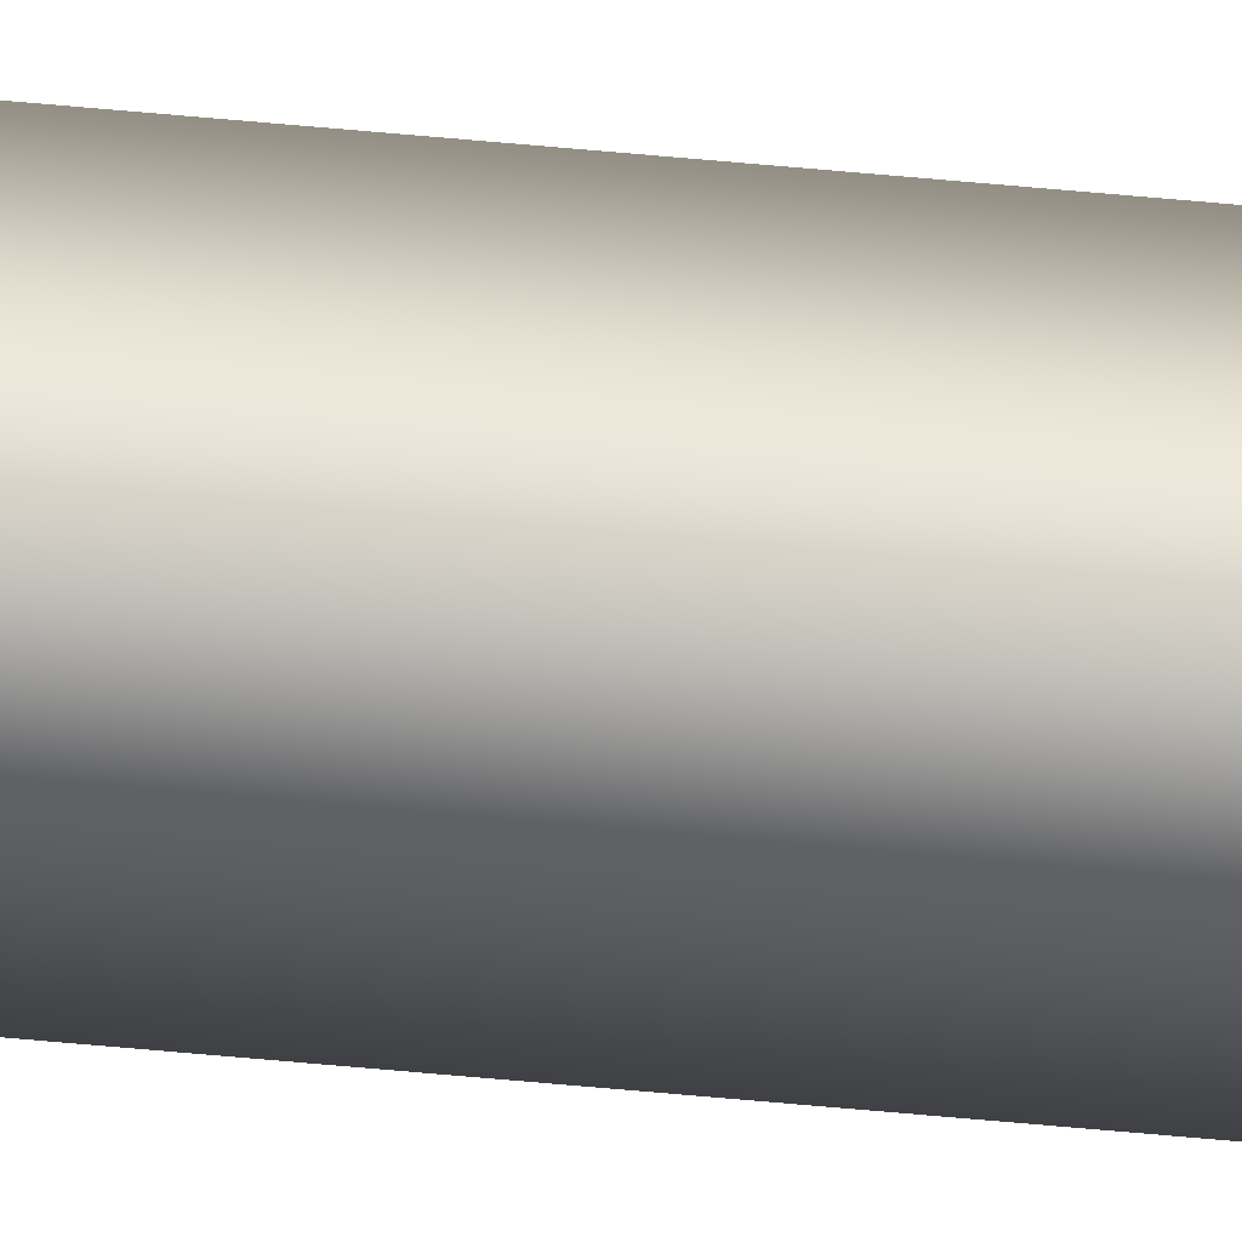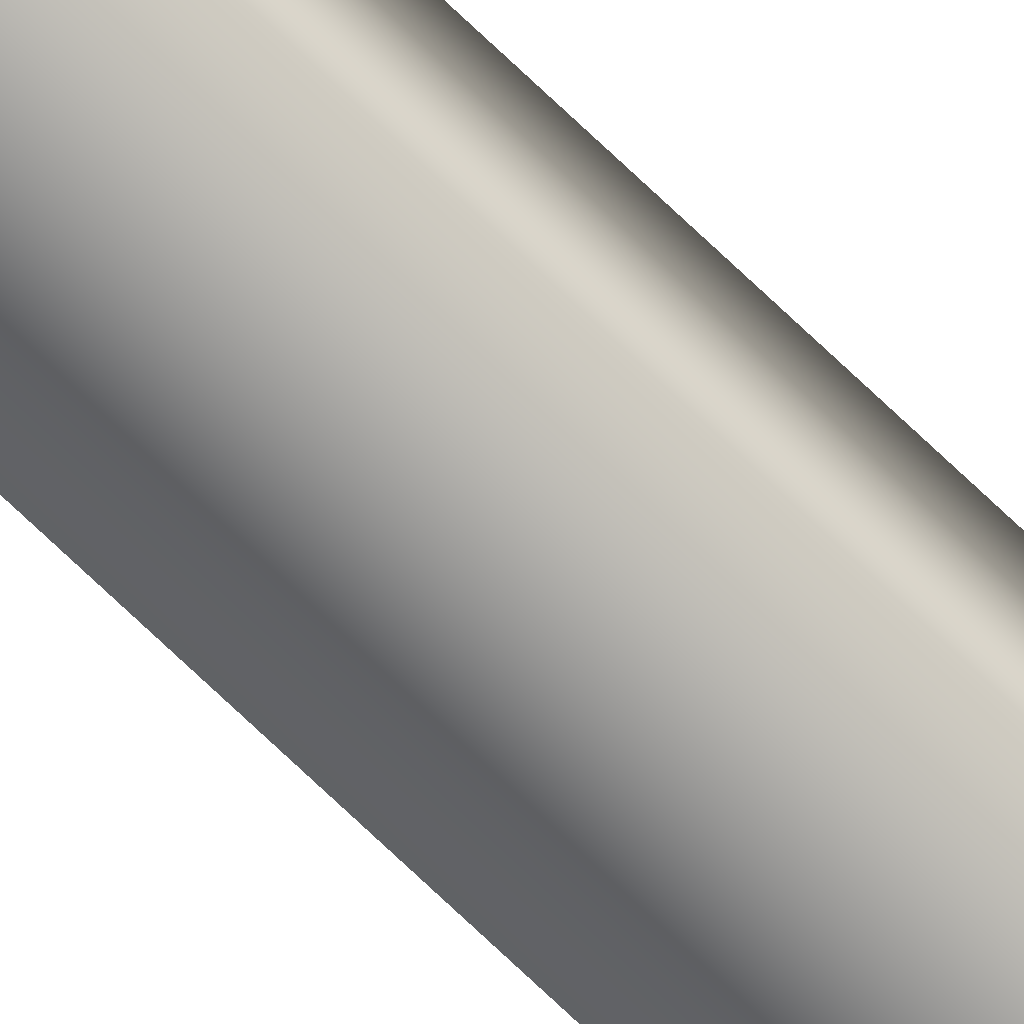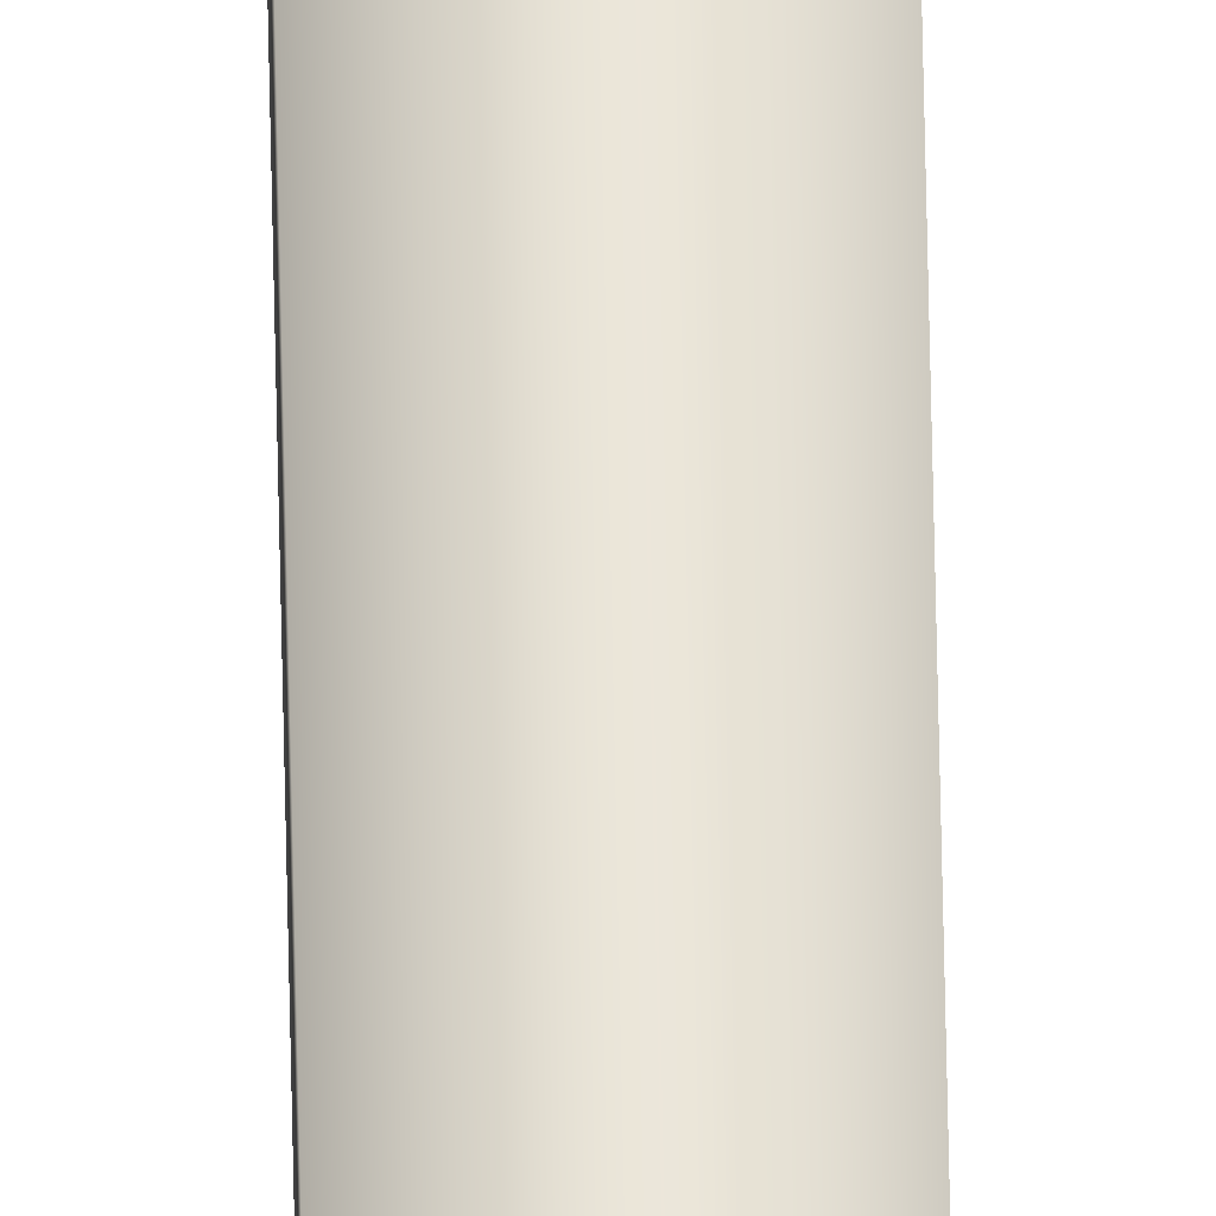
<metadata>
{"format":"obj","ext":"obj","renderer":"f3d","projection":"perspective","resolution":1024,"background":"white","views":[{"elev":-47.7,"azim":83.5,"up":"+Z"},{"elev":-70.1,"azim":-134.2,"up":"+Z"},{"elev":57.7,"azim":178.9,"up":"+Z"}]}
</metadata>
<code>
v -35.56 46.75 105.3
v -35.56 55.67 105.3
v -35.56 46.75 105.3
v -35.56 55.67 105.3
v -35.52 55.67 105.3
v -35.52 55.67 105.3
v -35.52 46.75 105.3
v -35.52 46.75 105.3
f 1 2 3
f 3 2 4
f 5 6 2
f 2 6 4
f 3 4 7
f 7 4 6
f 8 5 1
f 1 5 2
f 1 3 8
f 8 3 7
f 7 6 8
f 8 6 5

</code>
